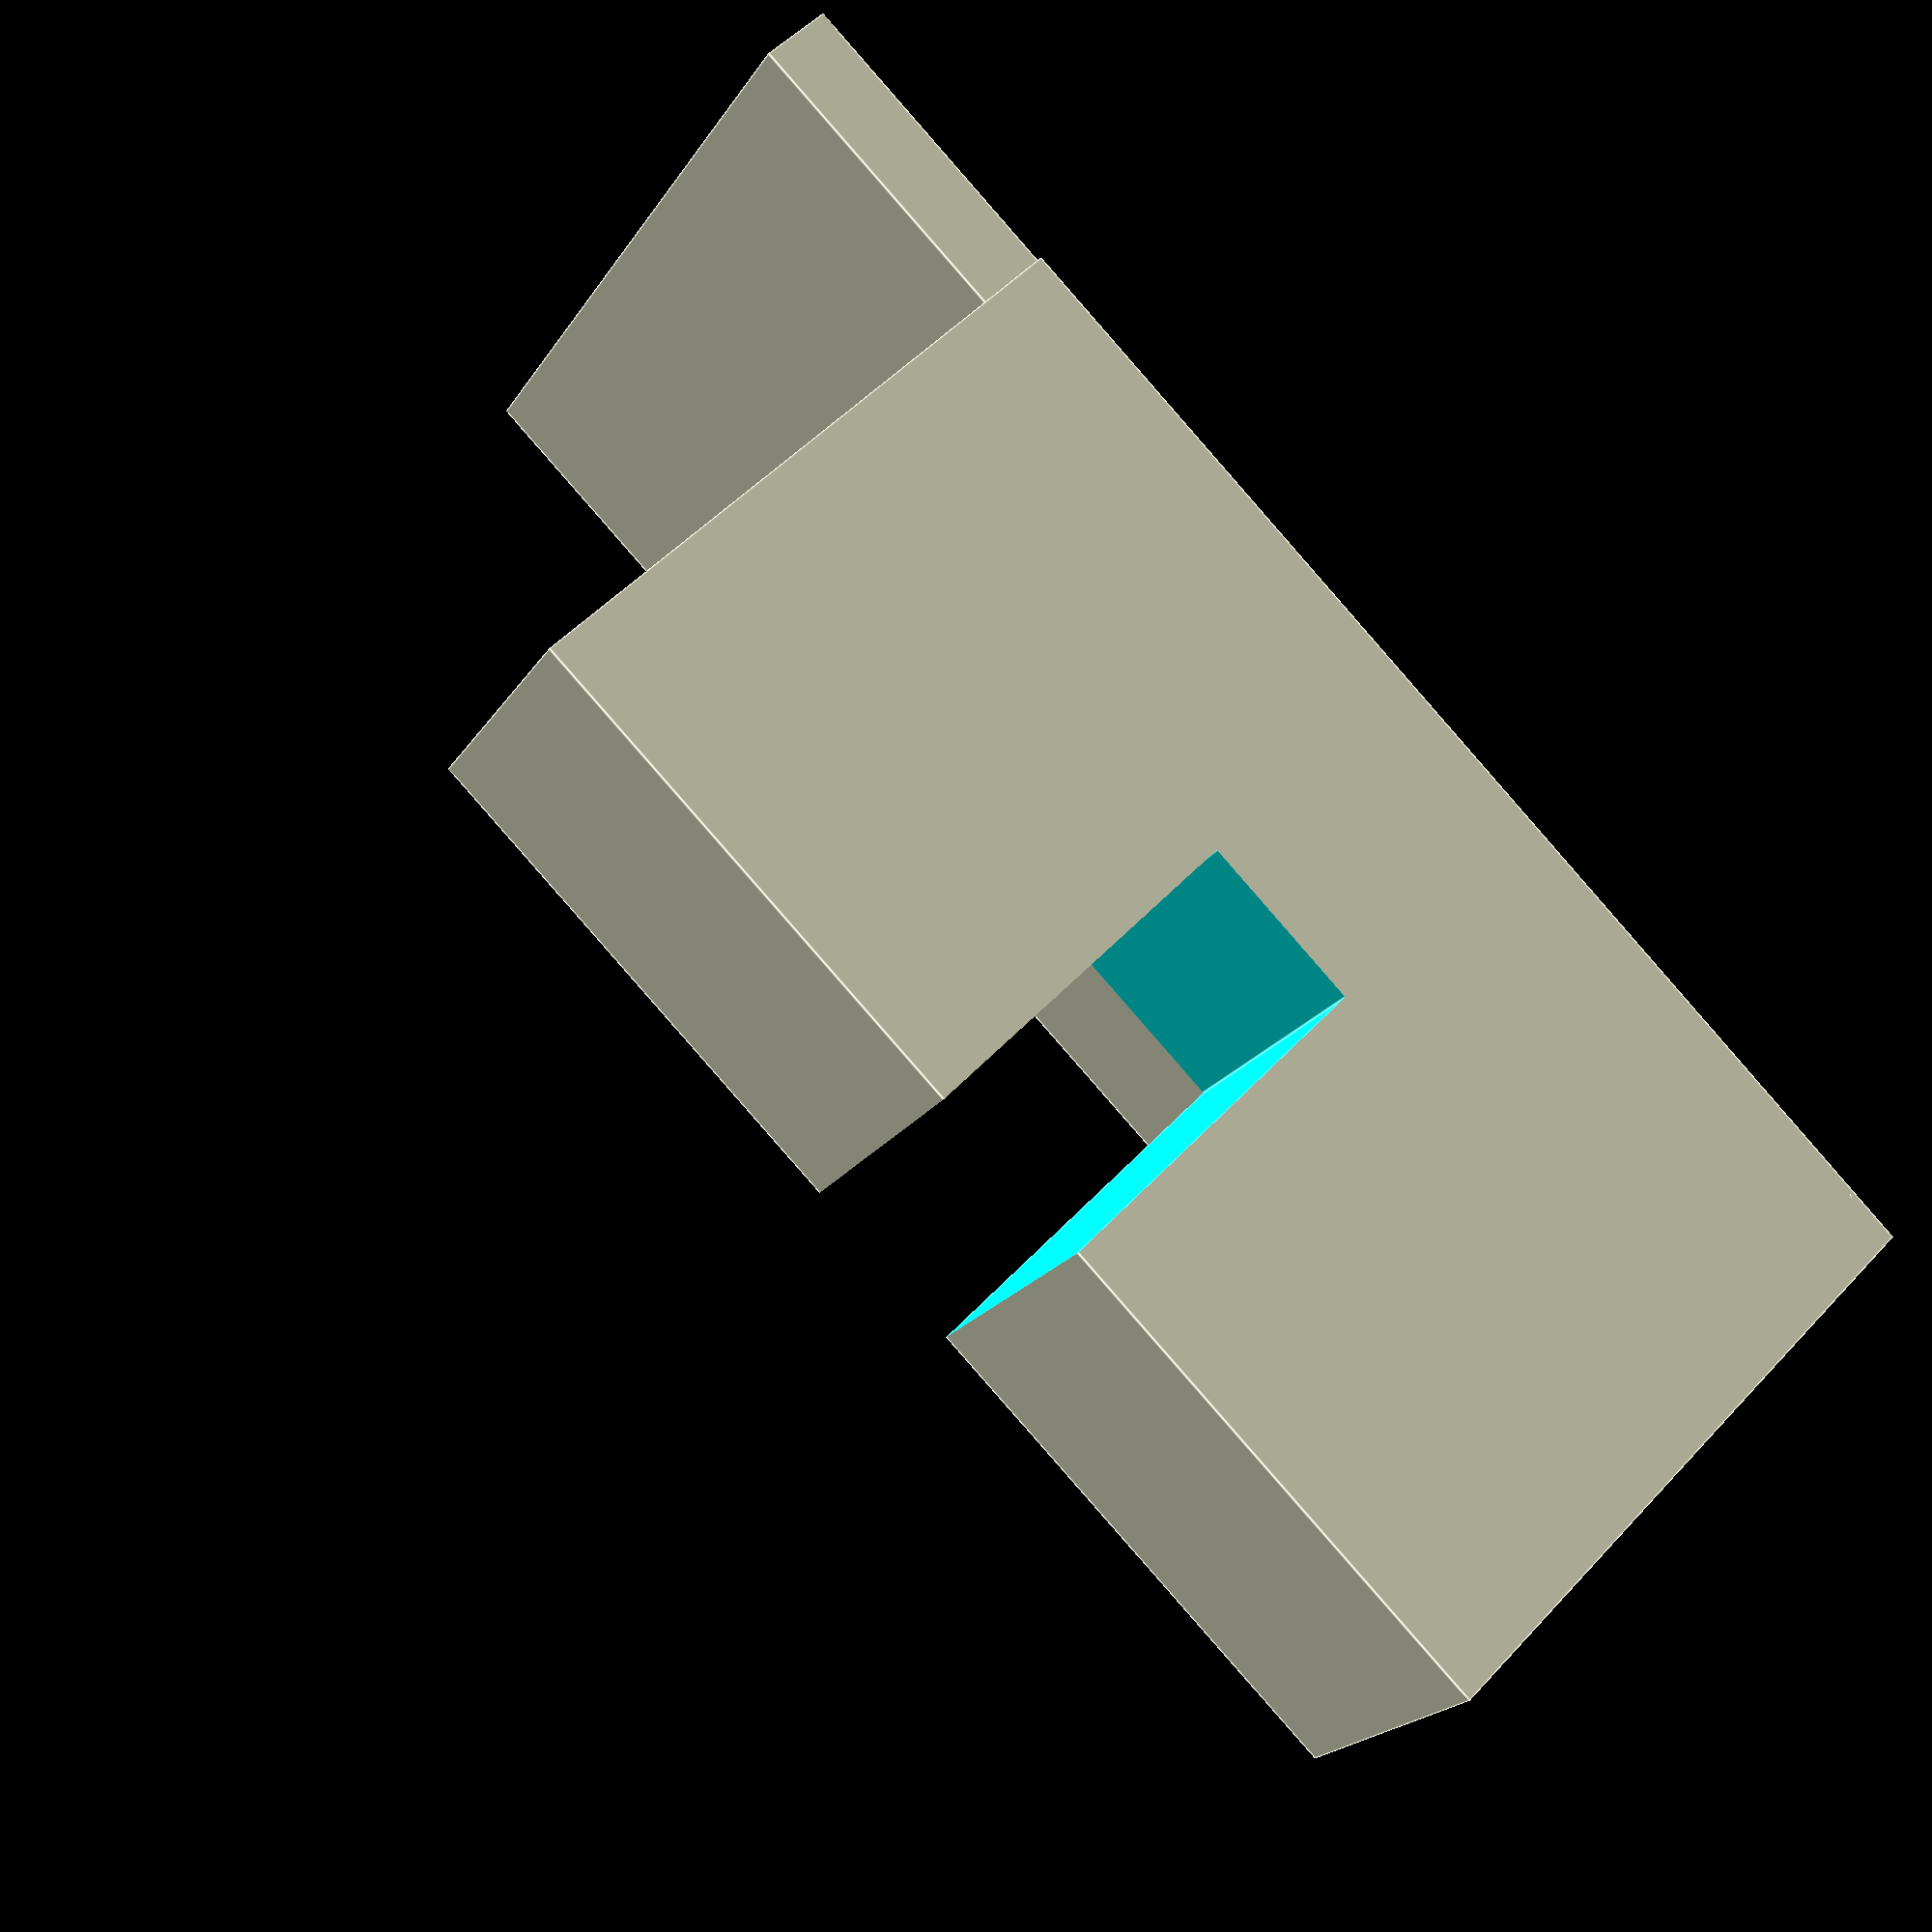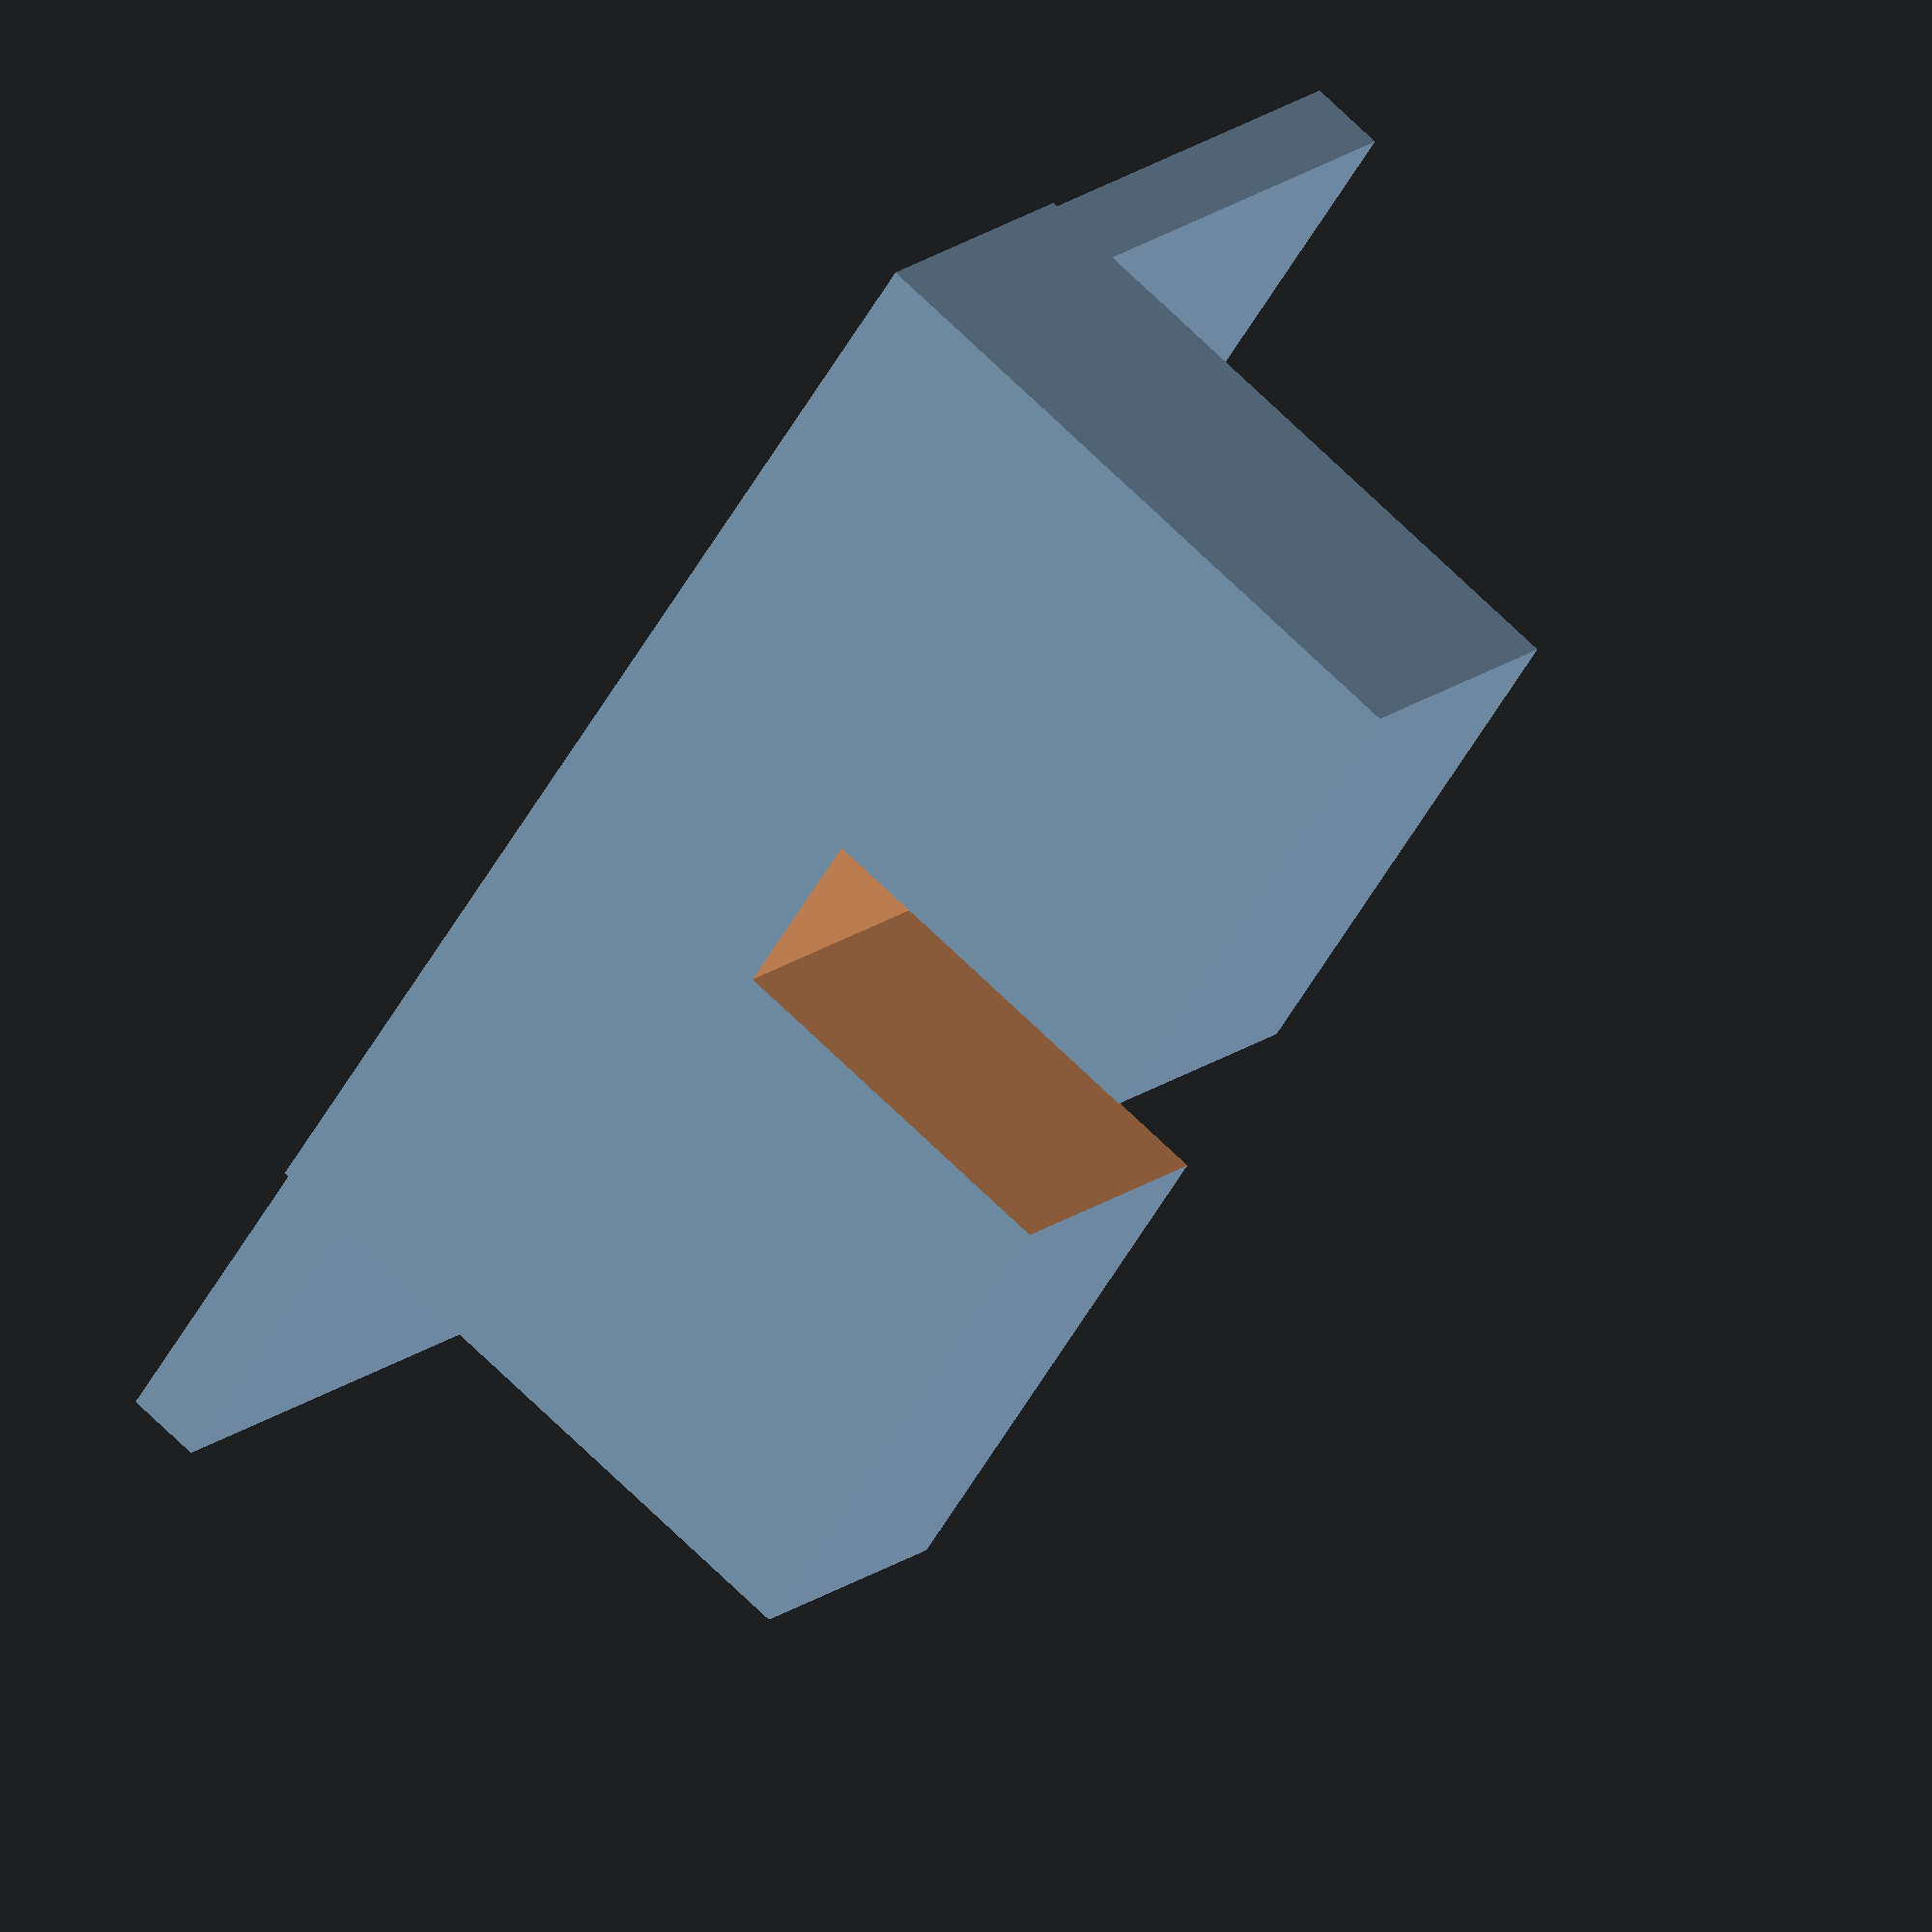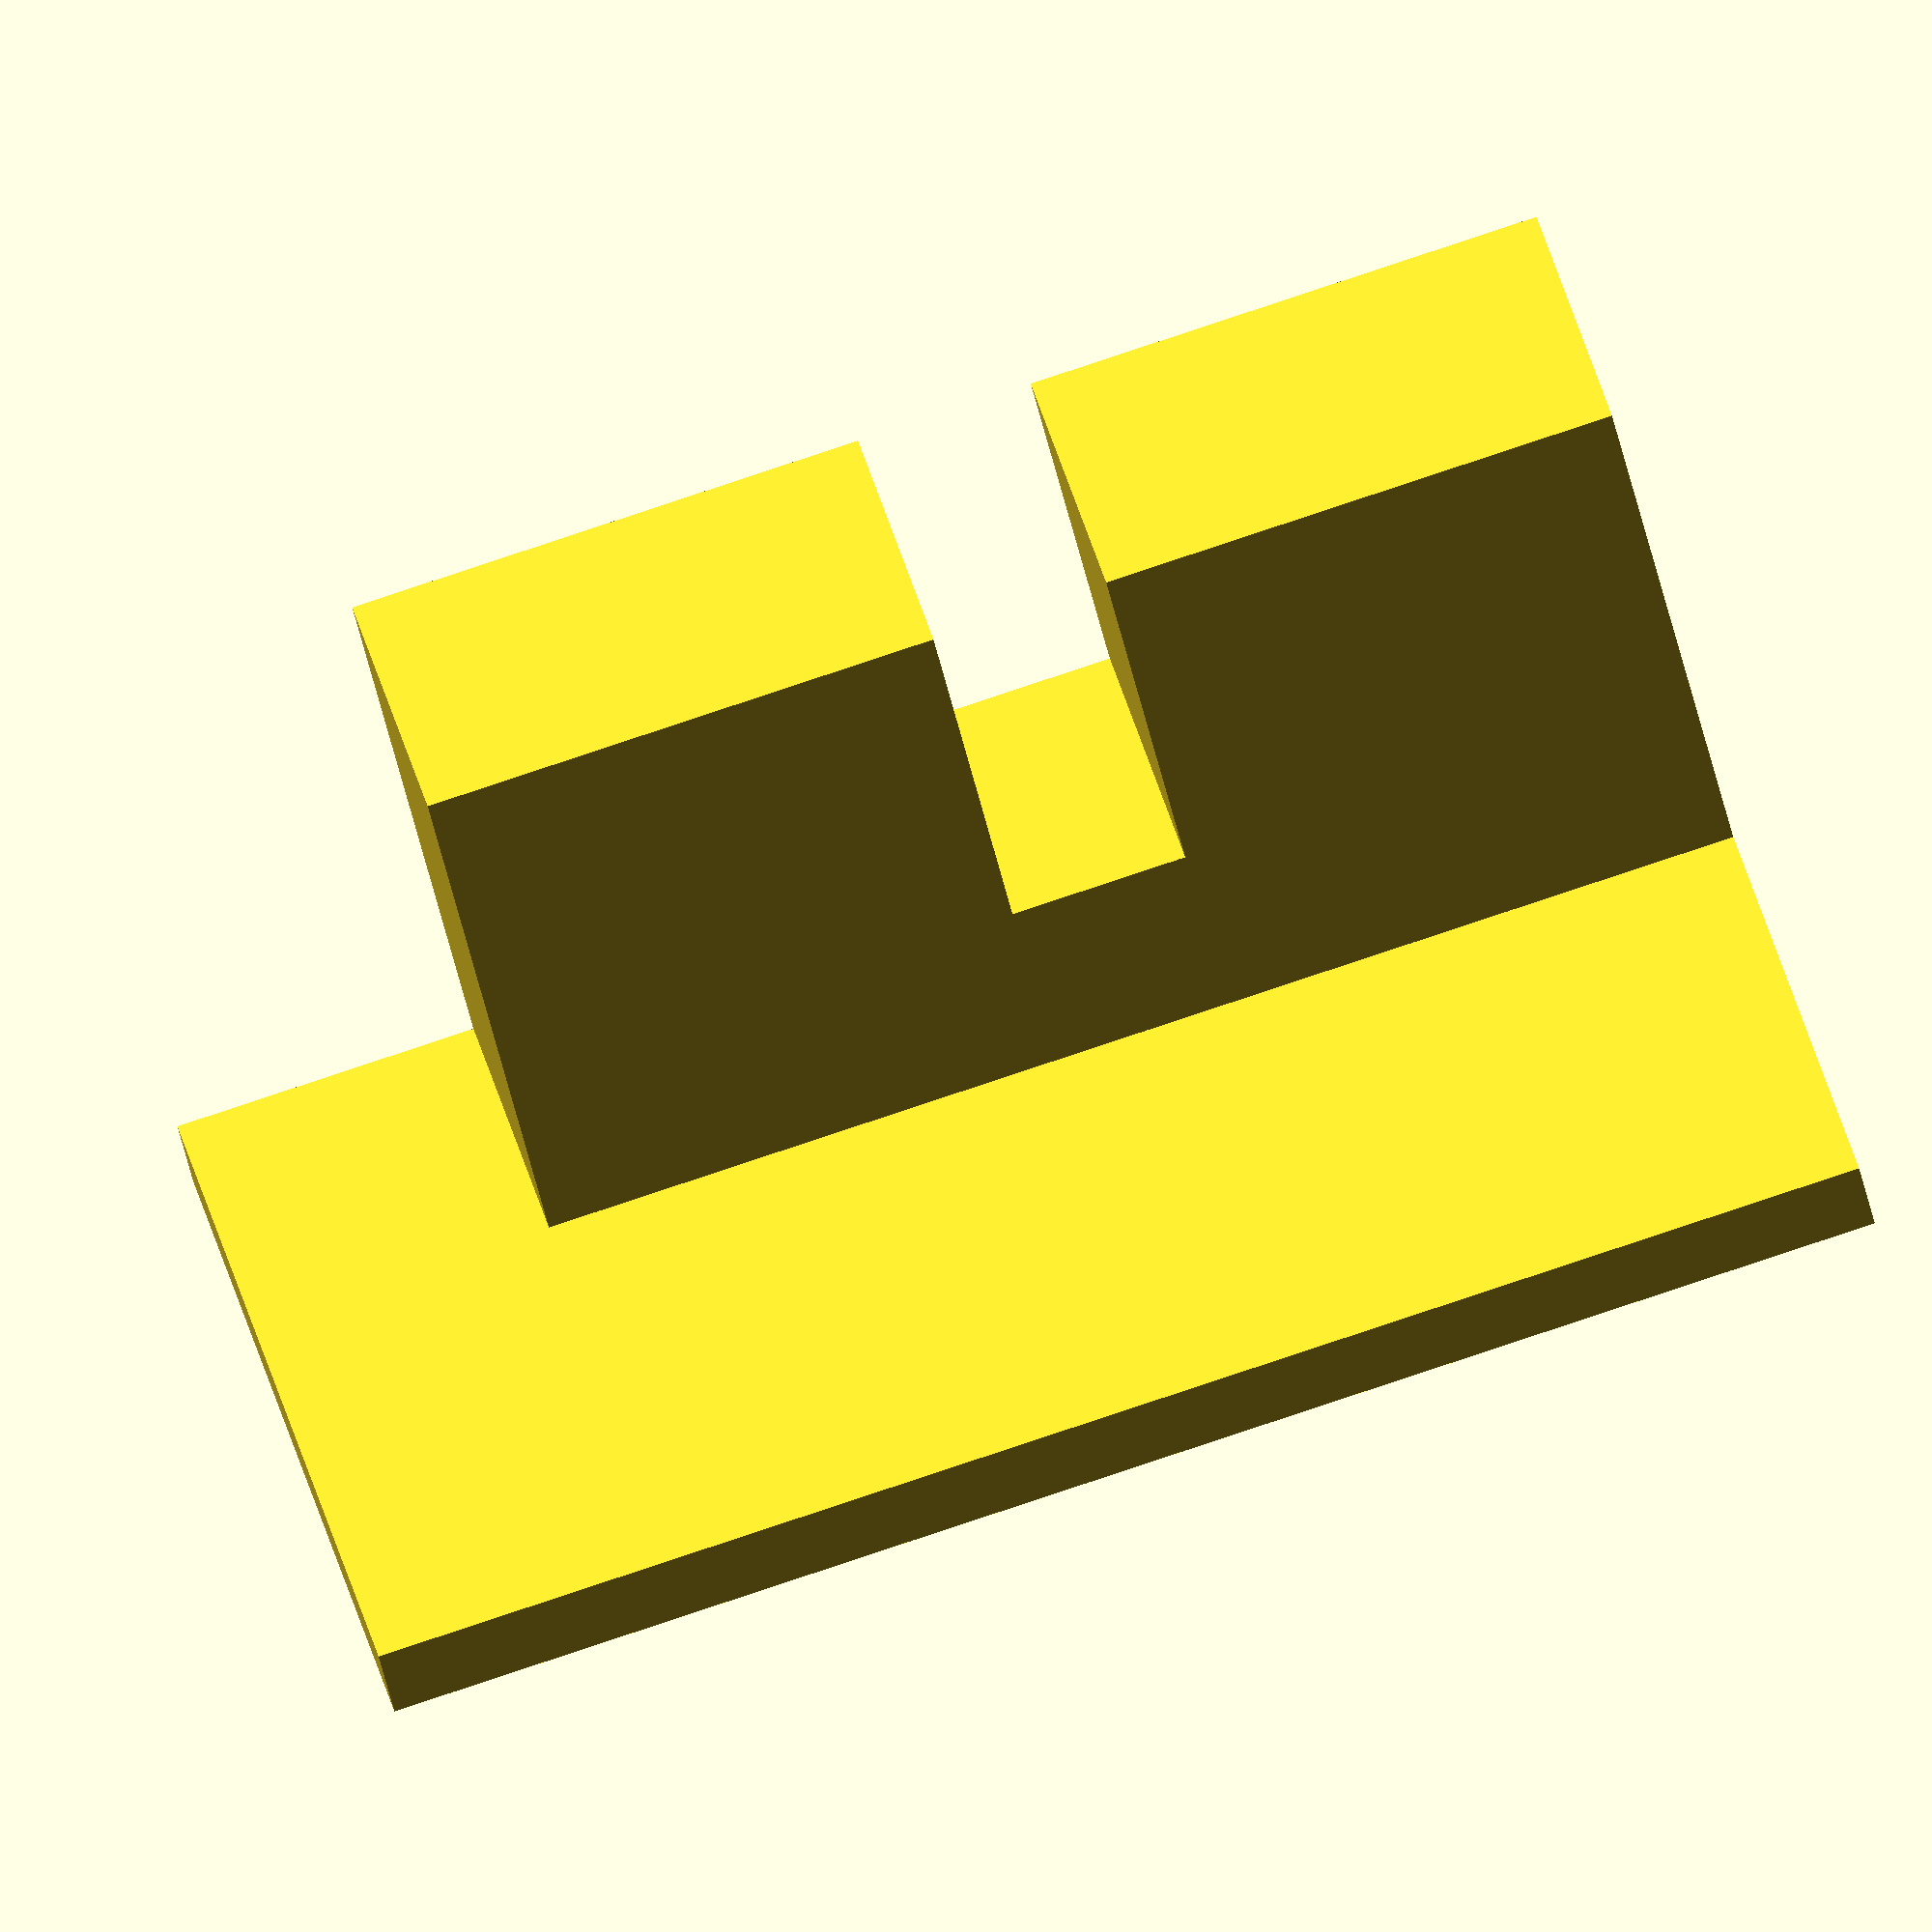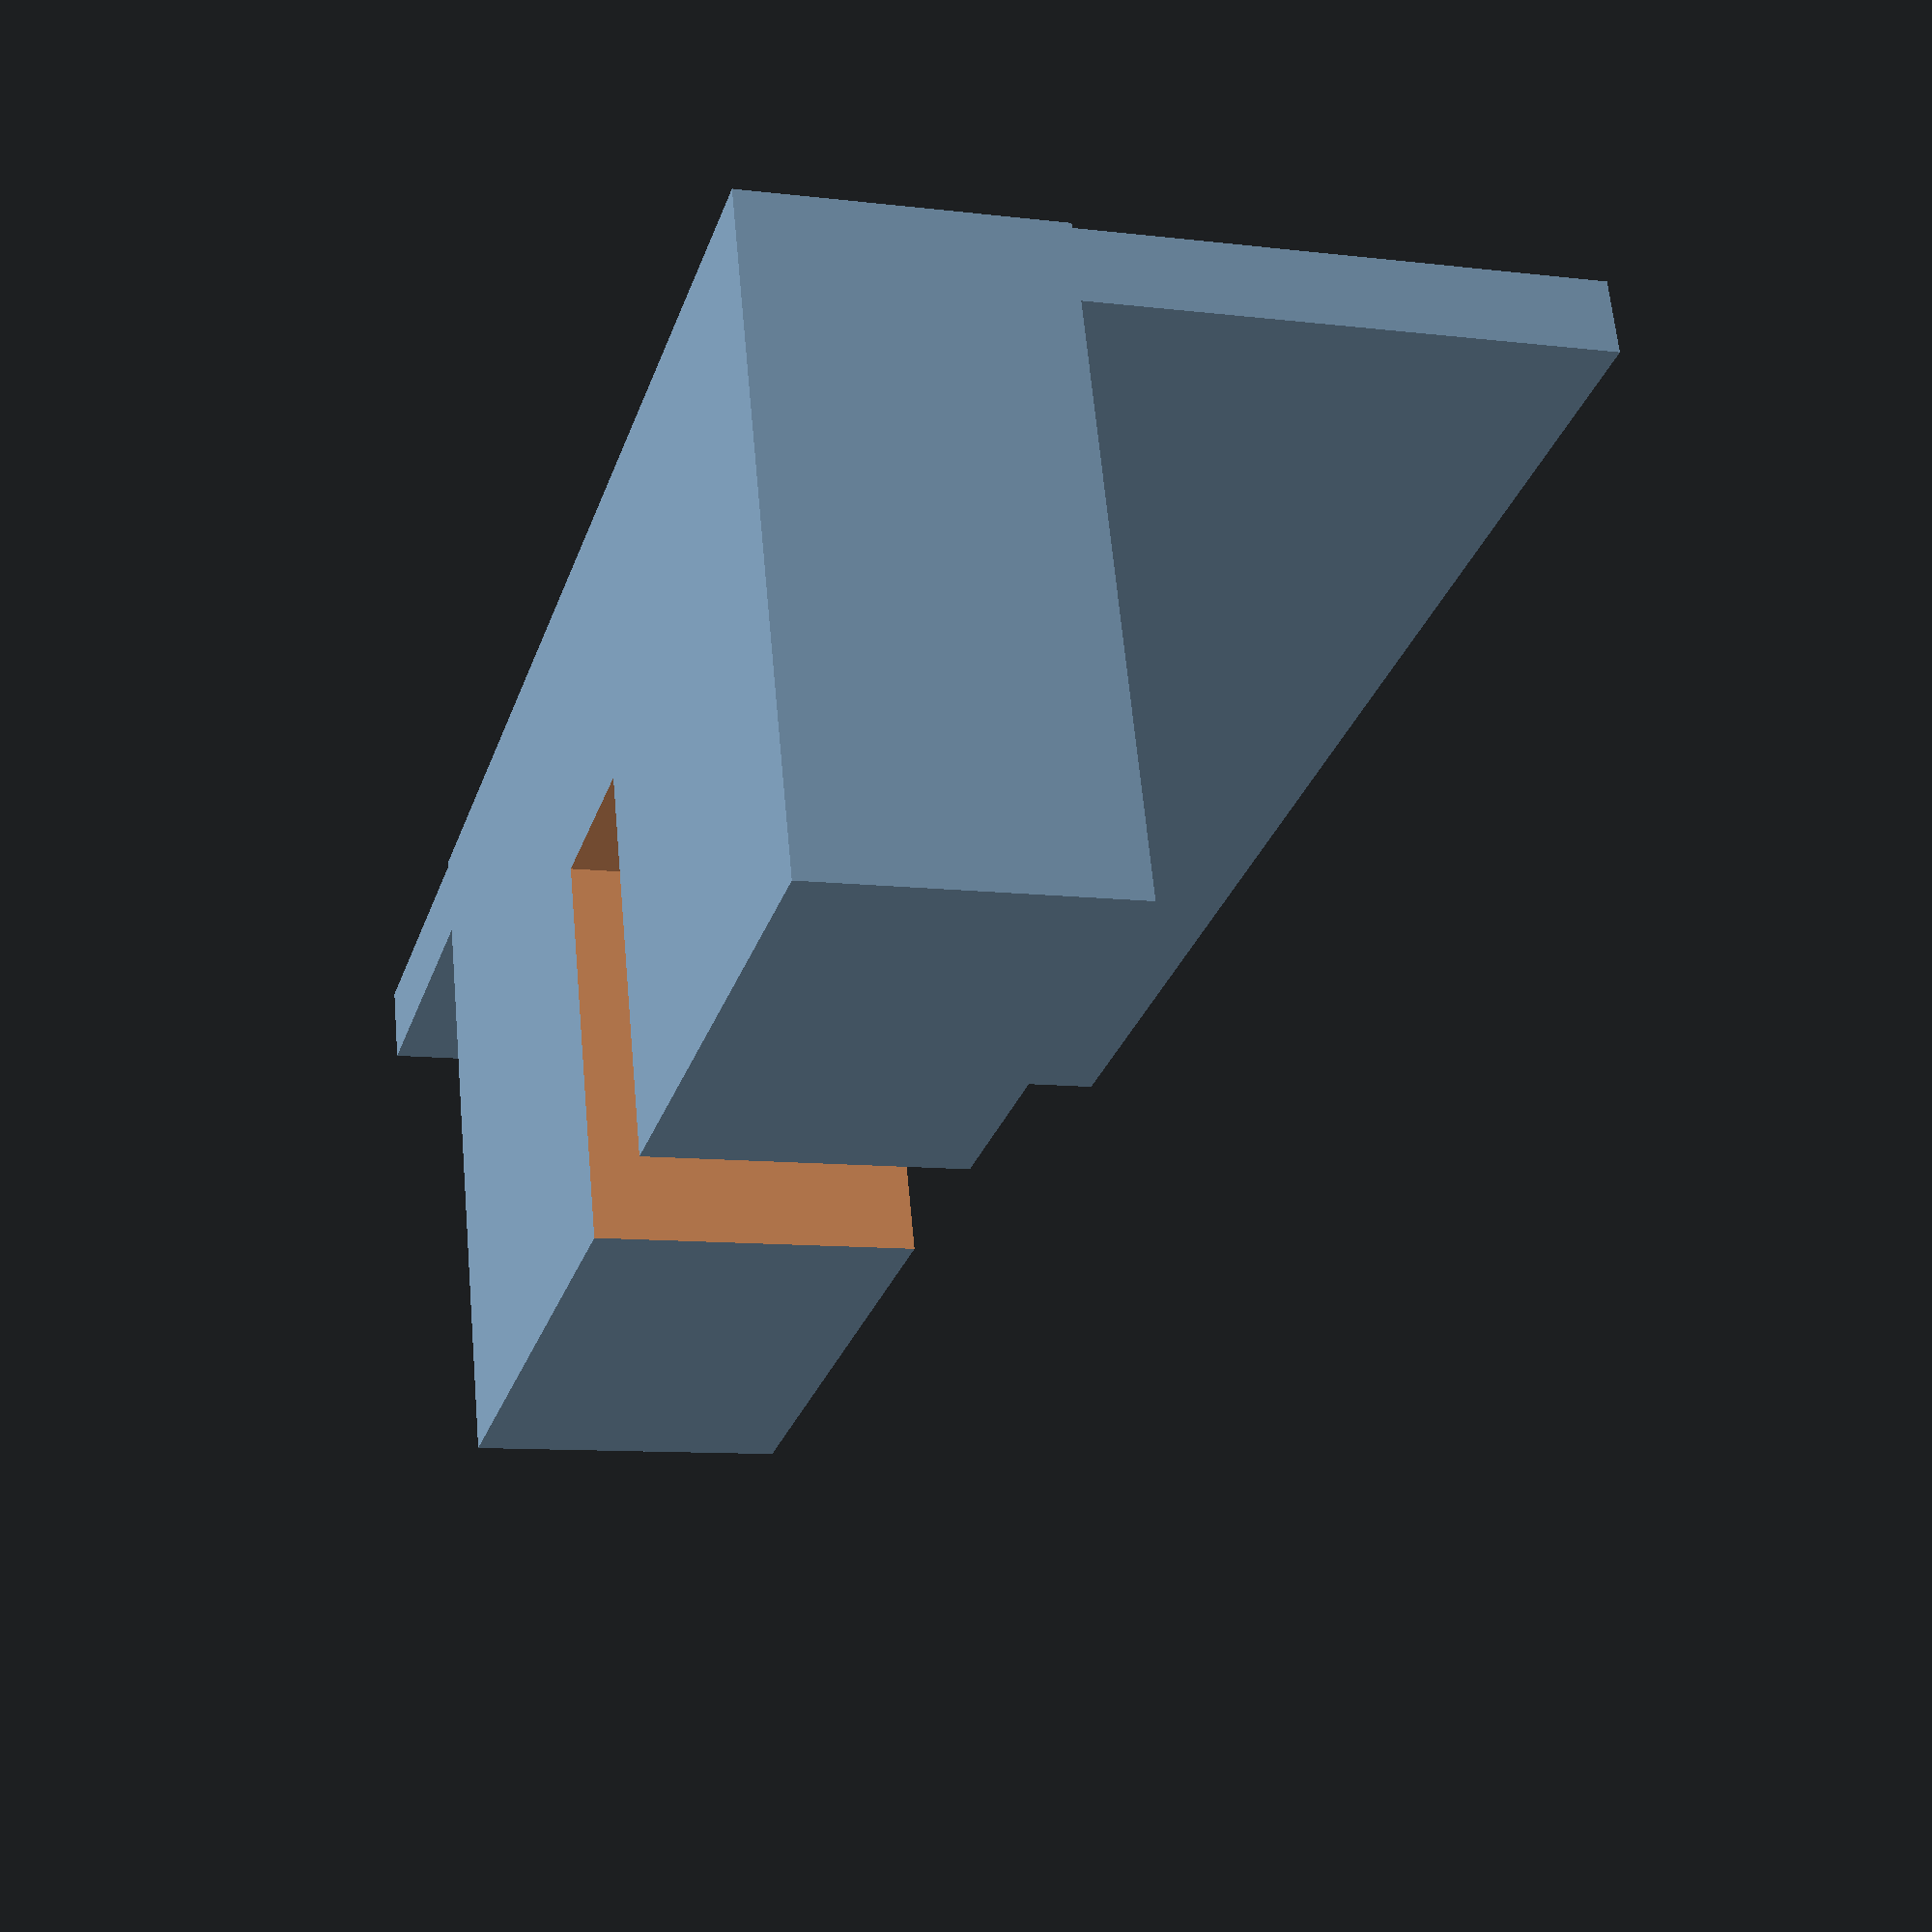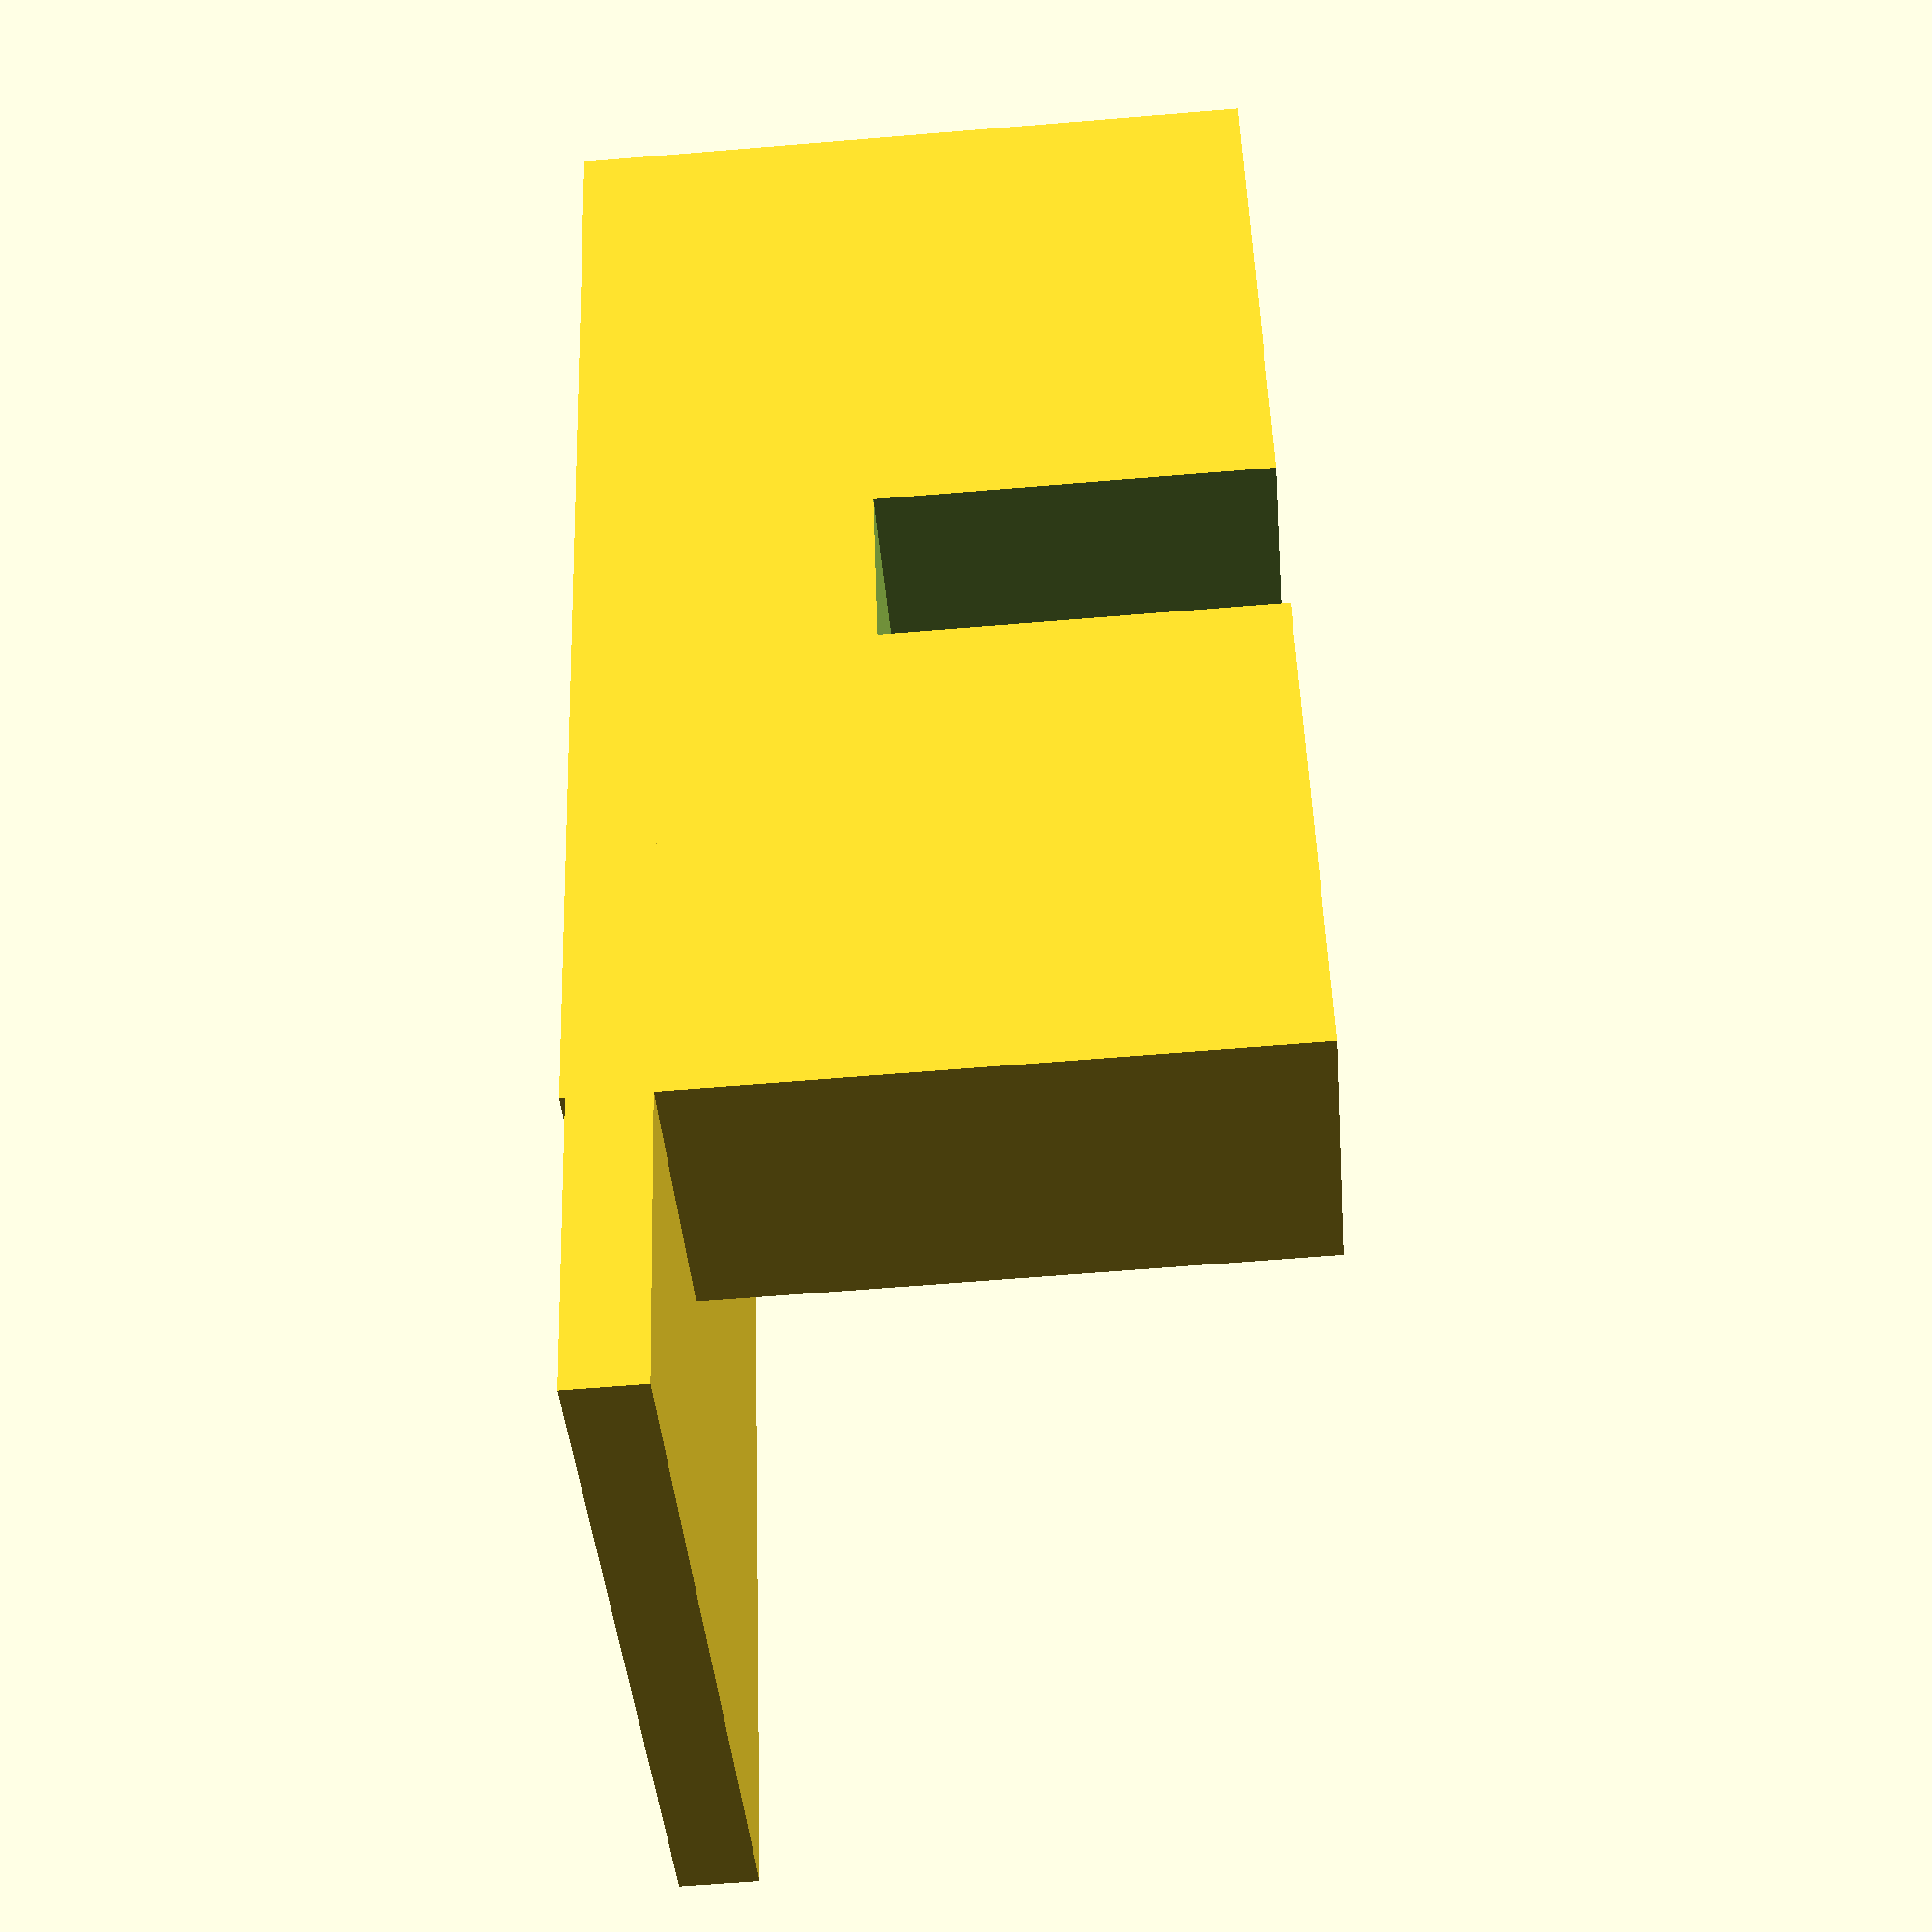
<openscad>
X=0;
Y=1;
Z=2;

function endstop_bolt_spacing() = 19;
bolt_spacing = endstop_bolt_spacing();


circuit_size = [16, 30, 1.5];
endstop_size = [6, 24, 13];
endstop_void_size = [6, 3.5, 7.5];

circuit_center = [(circuit_size[X]-endstop_size[X])/2, -(circuit_size[Y]-endstop_size[Y])/2, circuit_size[Z]/2];
endstop_center = [0, 0, endstop_size[Z]/2];
endstop_void_center = [0, 0, endstop_size[Z]-endstop_void_size[Z]/2];

module optical_endstop_solid()
{
	translate(circuit_center)
	cube(circuit_size, center=true);

	translate(endstop_center+[0, 0, -.05])
	cube(endstop_size+[0, 0, .1], center=true);
}

module optical_endstop_void()
{
	translate(endstop_void_center+[0, 0, .05])
	cube(endstop_void_size+[.1, 0, .1], center=true);
}

module optical_endstop()
{
	difference()
	{
		optical_endstop_solid();
		optical_endstop_void();
	}
}

optical_endstop();

</openscad>
<views>
elev=310.1 azim=120.1 roll=40.5 proj=p view=edges
elev=111.3 azim=224.1 roll=225.3 proj=o view=solid
elev=46.0 azim=75.7 roll=11.7 proj=o view=solid
elev=296.5 azim=16.8 roll=354.7 proj=p view=solid
elev=243.3 azim=156.8 roll=265.2 proj=p view=wireframe
</views>
